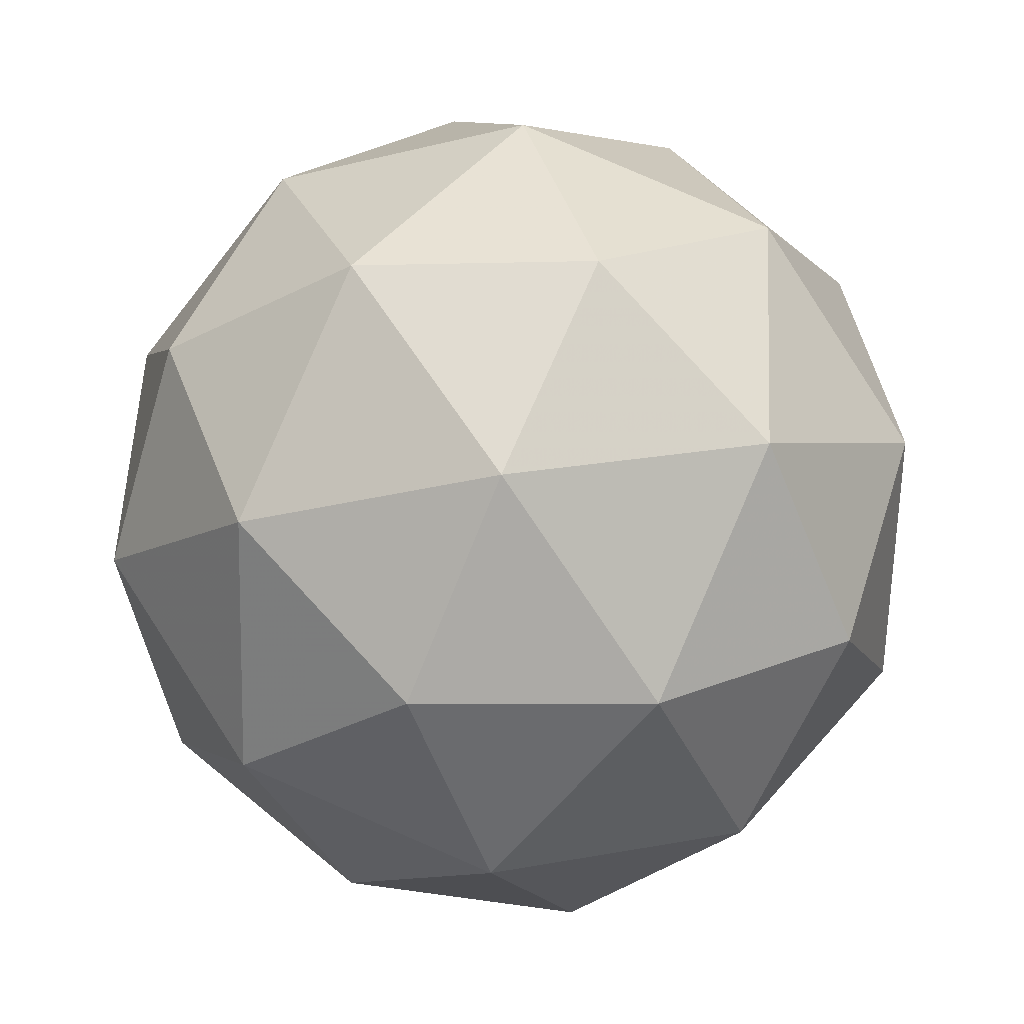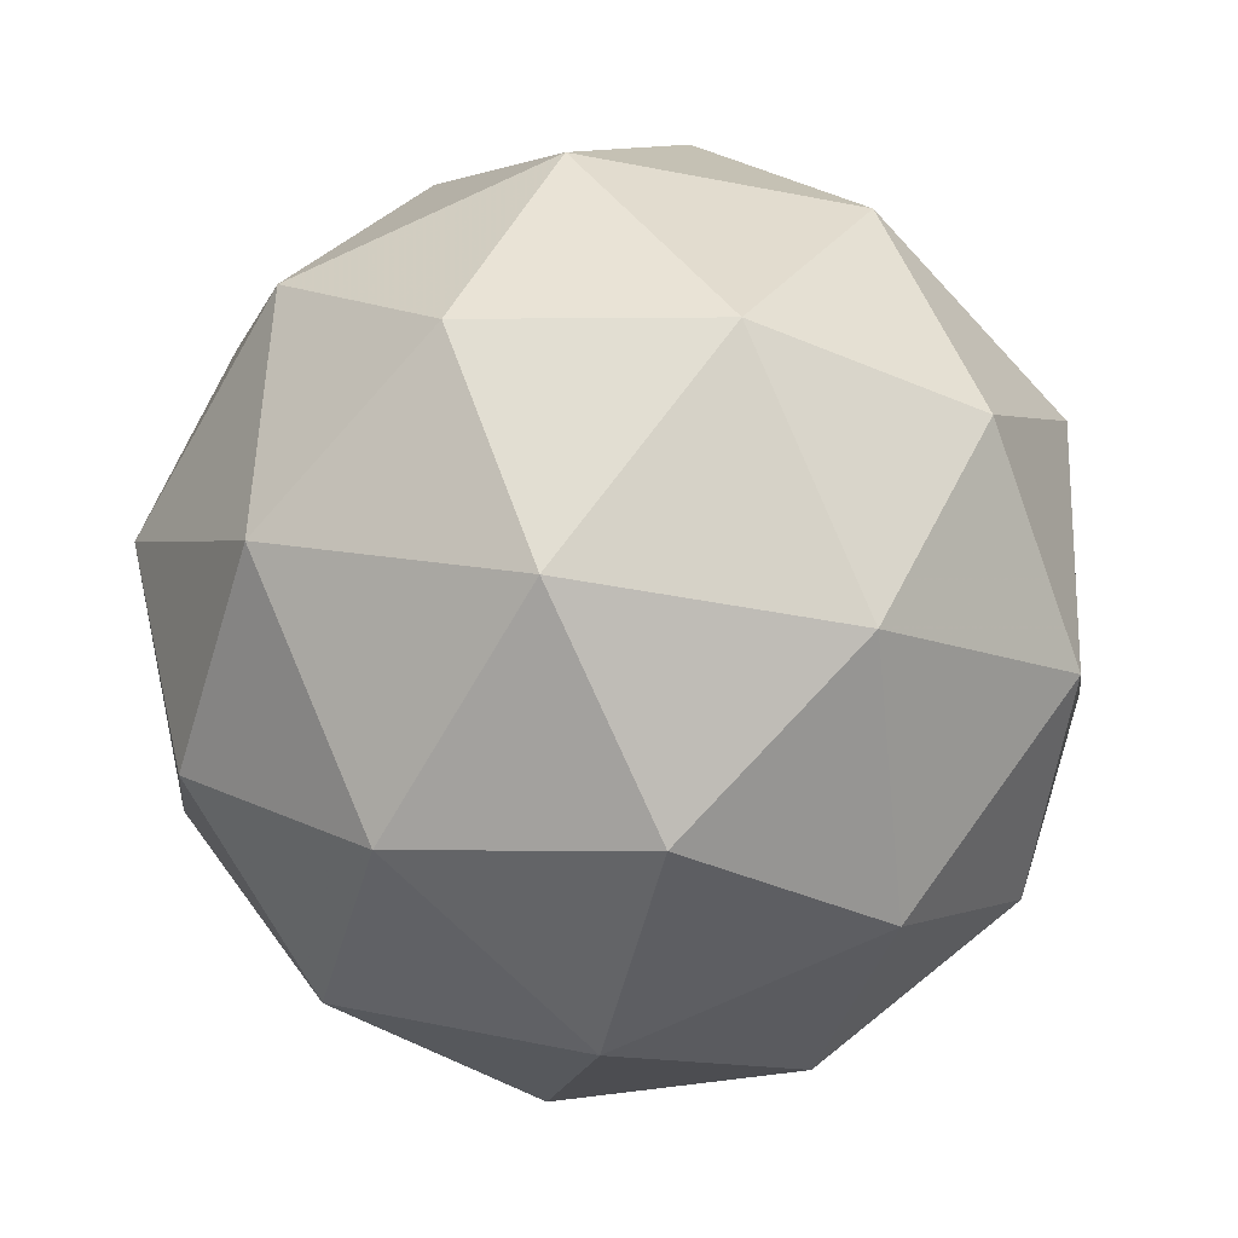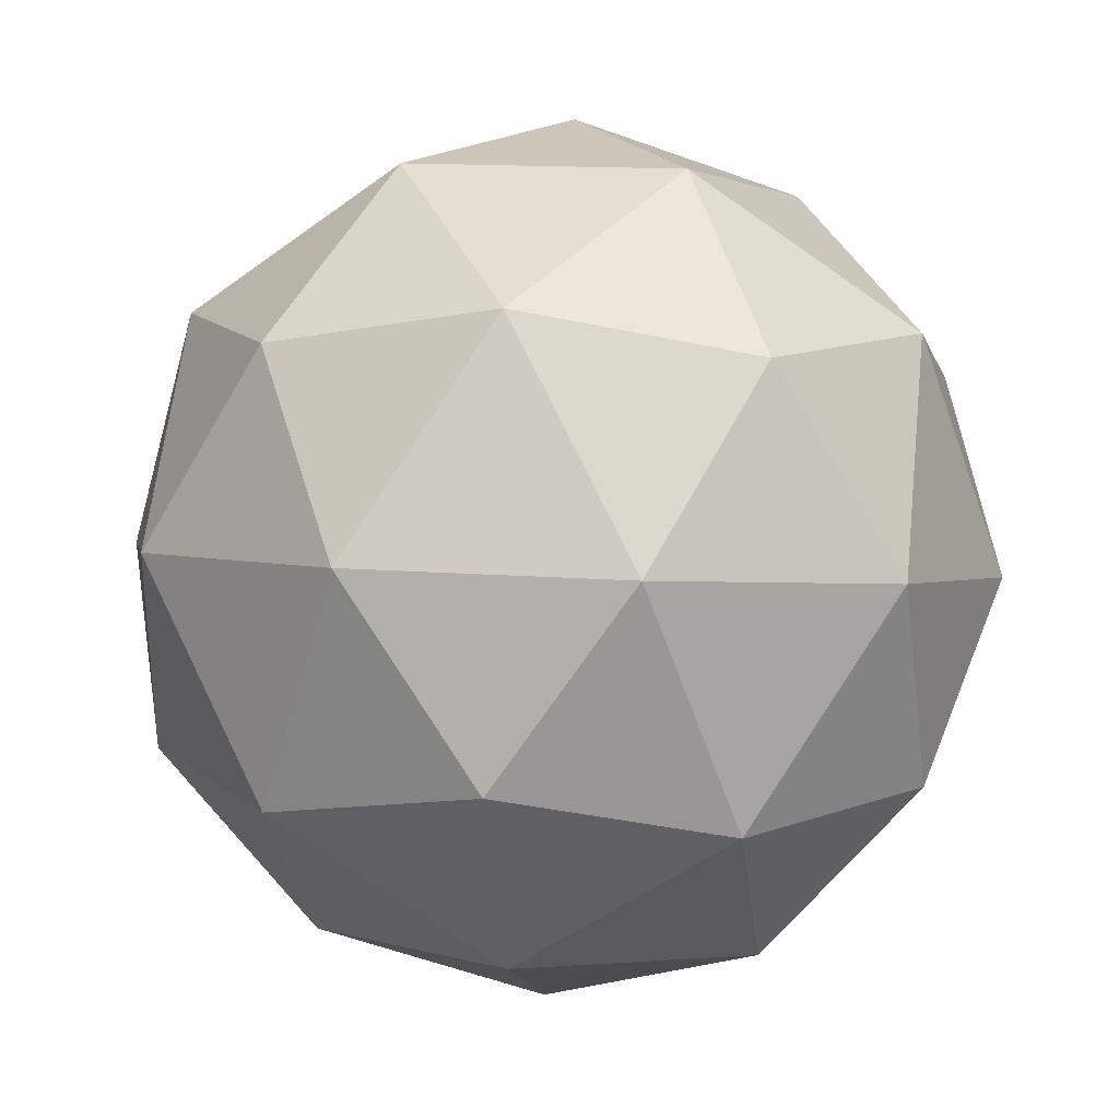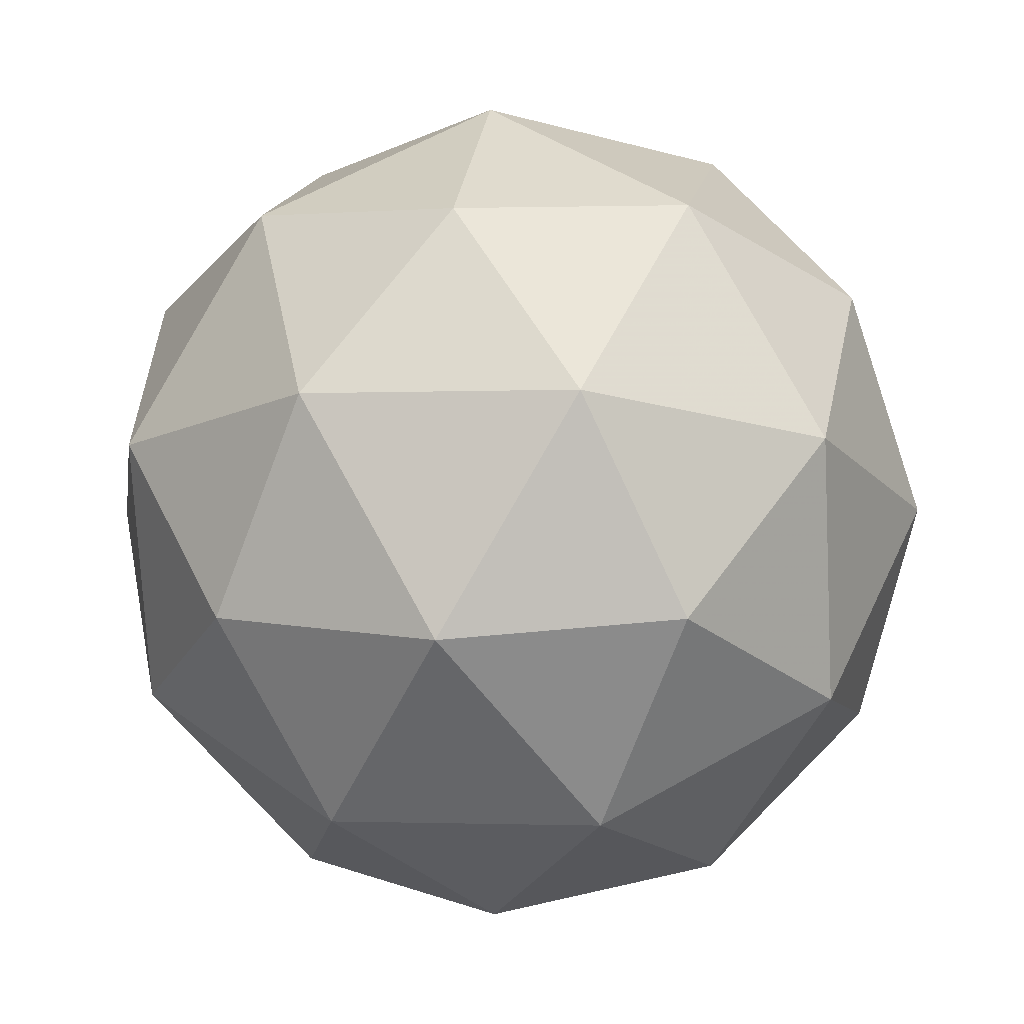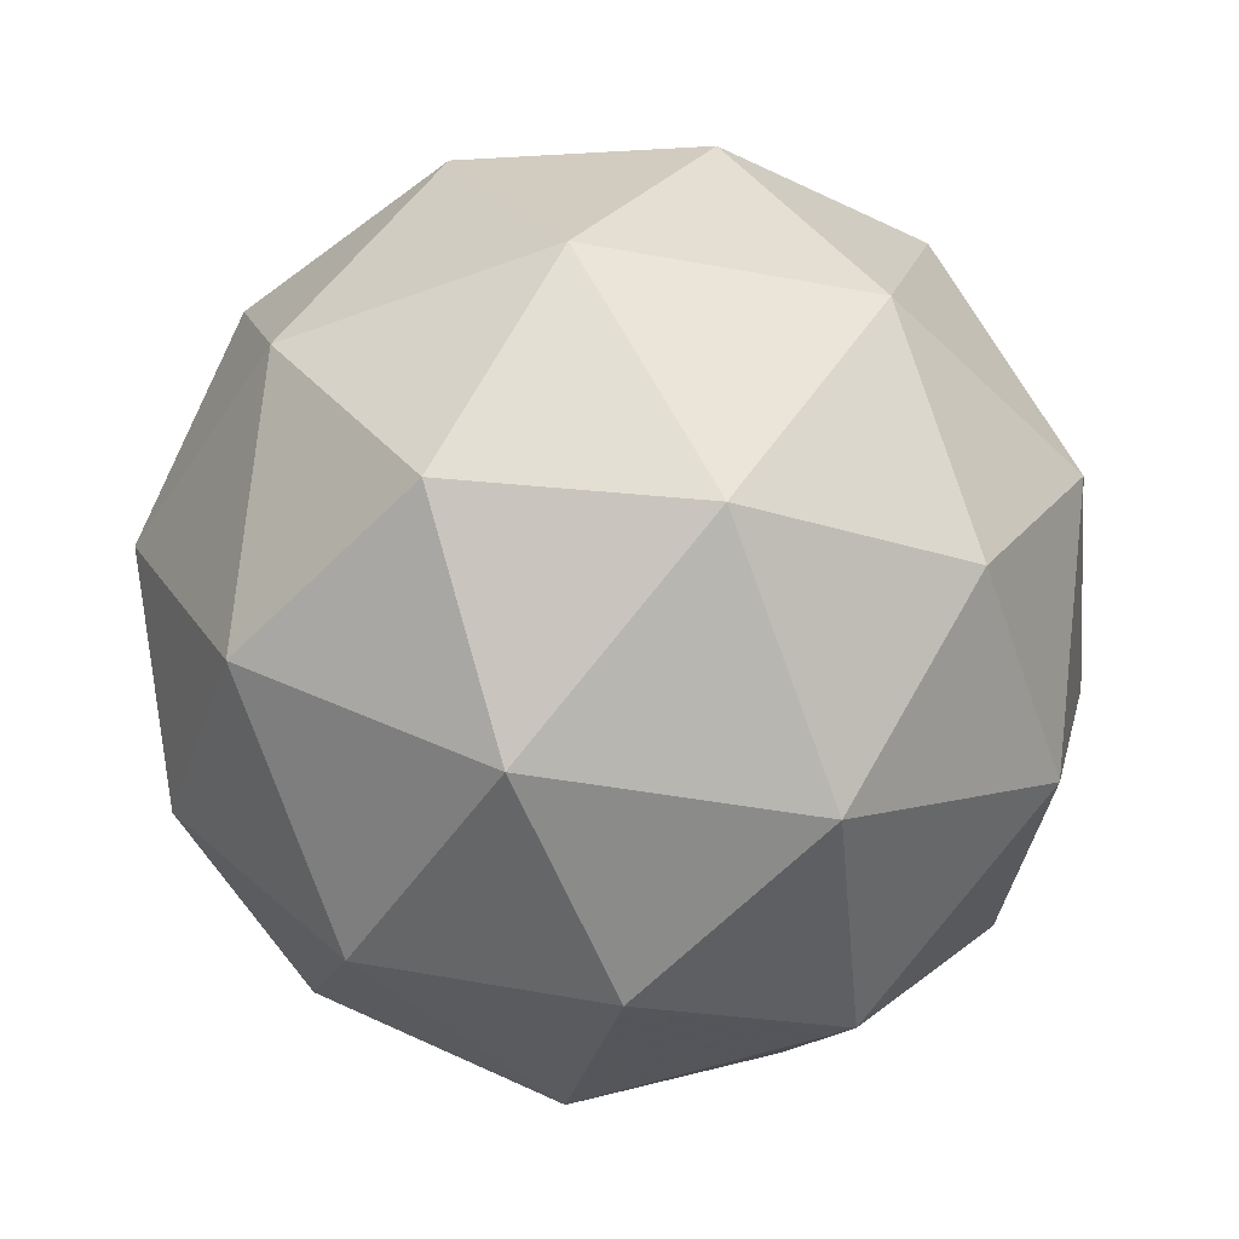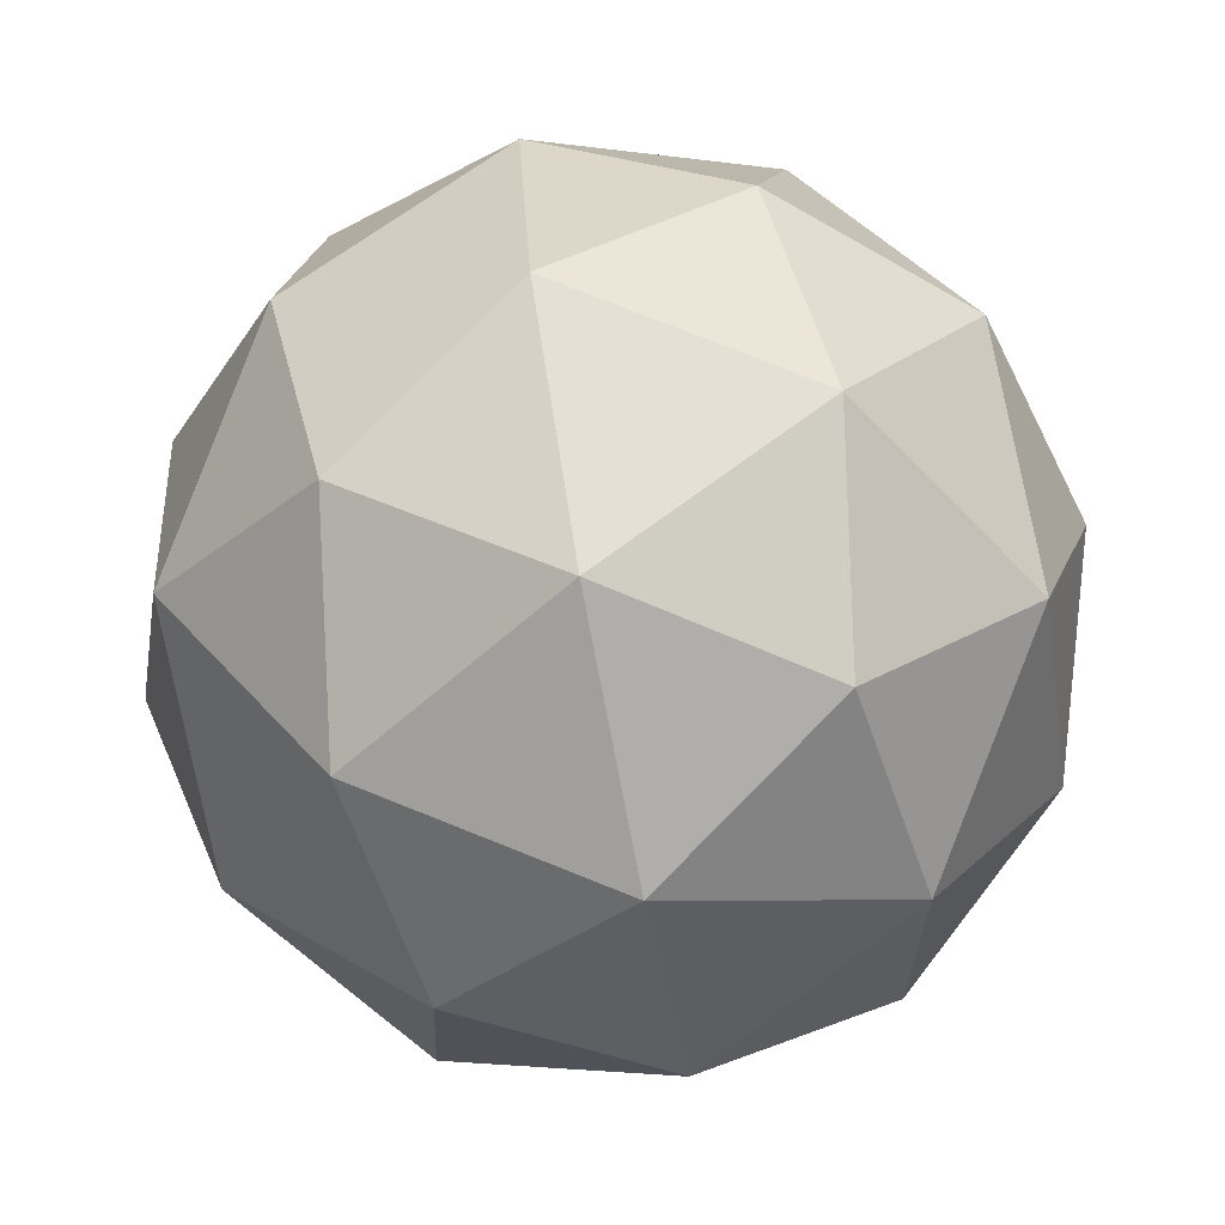
<metadata>
{"format":"obj","ext":"obj","renderer":"f3d","projection":"perspective","resolution":1024,"background":"white","views":[{"elev":-7.8,"azim":100.1,"up":"+Y"},{"elev":-58.1,"azim":176.2,"up":"+Y"},{"elev":-6.6,"azim":17.2,"up":"+Y"},{"elev":42.3,"azim":87.4,"up":"+Y"},{"elev":-76.4,"azim":-133.2,"up":"+Z"},{"elev":58.6,"azim":77.9,"up":"+Z"}]}
</metadata>
<code>
v -0.331 -0.4876 3.996
v -0.3447 -0.521 3.92
v -0.4048 -0.5242 3.978
v -0.3676 -0.5372 4.053
v -0.2847 -0.542 4.04
v -0.2705 -0.532 3.958
v -0.3898 -0.5913 3.93
v -0.404 -0.6013 4.012
v -0.3298 -0.6123 4.05
v -0.2697 -0.609 3.991
v -0.3068 -0.596 3.917
v -0.3435 -0.6457 3.974
v -0.3733 -0.4953 3.987
v -0.338 -0.4934 3.953
v -0.3813 -0.5149 3.943
v -0.3024 -0.5194 3.931
v -0.2943 -0.4998 3.975
v -0.3515 -0.5029 4.031
v -0.3948 -0.5244 4.021
v -0.3027 -0.5057 4.024
v -0.3242 -0.5349 4.057
v -0.2671 -0.5318 4.001
v -0.3238 -0.5571 3.907
v -0.2801 -0.5636 3.929
v -0.4078 -0.5562 3.949
v -0.3725 -0.5543 3.914
v -0.3943 -0.5697 4.041
v -0.4162 -0.5621 3.997
v -0.3019 -0.579 4.056
v -0.3507 -0.5762 4.063
v -0.2583 -0.5712 3.973
v -0.2666 -0.5771 4.021
v -0.3503 -0.5984 3.913
v -0.4074 -0.6015 3.969
v -0.3721 -0.6138 4.039
v -0.2931 -0.6184 4.027
v -0.2797 -0.6089 3.949
v -0.3718 -0.6276 3.946
v -0.323 -0.6304 3.939
v -0.3801 -0.6335 3.995
v -0.3365 -0.6399 4.017
v -0.3012 -0.638 3.982
f 1 14 13
f 2 14 16
f 1 13 18
f 1 18 20
f 1 20 17
f 2 16 23
f 3 15 25
f 4 19 27
f 5 21 29
f 6 22 31
f 2 23 26
f 3 25 28
f 4 27 30
f 5 29 32
f 6 31 24
f 7 33 38
f 8 34 40
f 9 35 41
f 10 36 42
f 11 37 39
f 39 42 12
f 39 37 42
f 37 10 42
f 42 41 12
f 42 36 41
f 36 9 41
f 41 40 12
f 41 35 40
f 35 8 40
f 40 38 12
f 40 34 38
f 34 7 38
f 38 39 12
f 38 33 39
f 33 11 39
f 24 37 11
f 24 31 37
f 31 10 37
f 32 36 10
f 32 29 36
f 29 9 36
f 30 35 9
f 30 27 35
f 27 8 35
f 28 34 8
f 28 25 34
f 25 7 34
f 26 33 7
f 26 23 33
f 23 11 33
f 31 32 10
f 31 22 32
f 22 5 32
f 29 30 9
f 29 21 30
f 21 4 30
f 27 28 8
f 27 19 28
f 19 3 28
f 25 26 7
f 25 15 26
f 15 2 26
f 23 24 11
f 23 16 24
f 16 6 24
f 17 22 6
f 17 20 22
f 20 5 22
f 20 21 5
f 20 18 21
f 18 4 21
f 18 19 4
f 18 13 19
f 13 3 19
f 16 17 6
f 16 14 17
f 14 1 17
f 13 15 3
f 13 14 15
f 14 2 15

</code>
